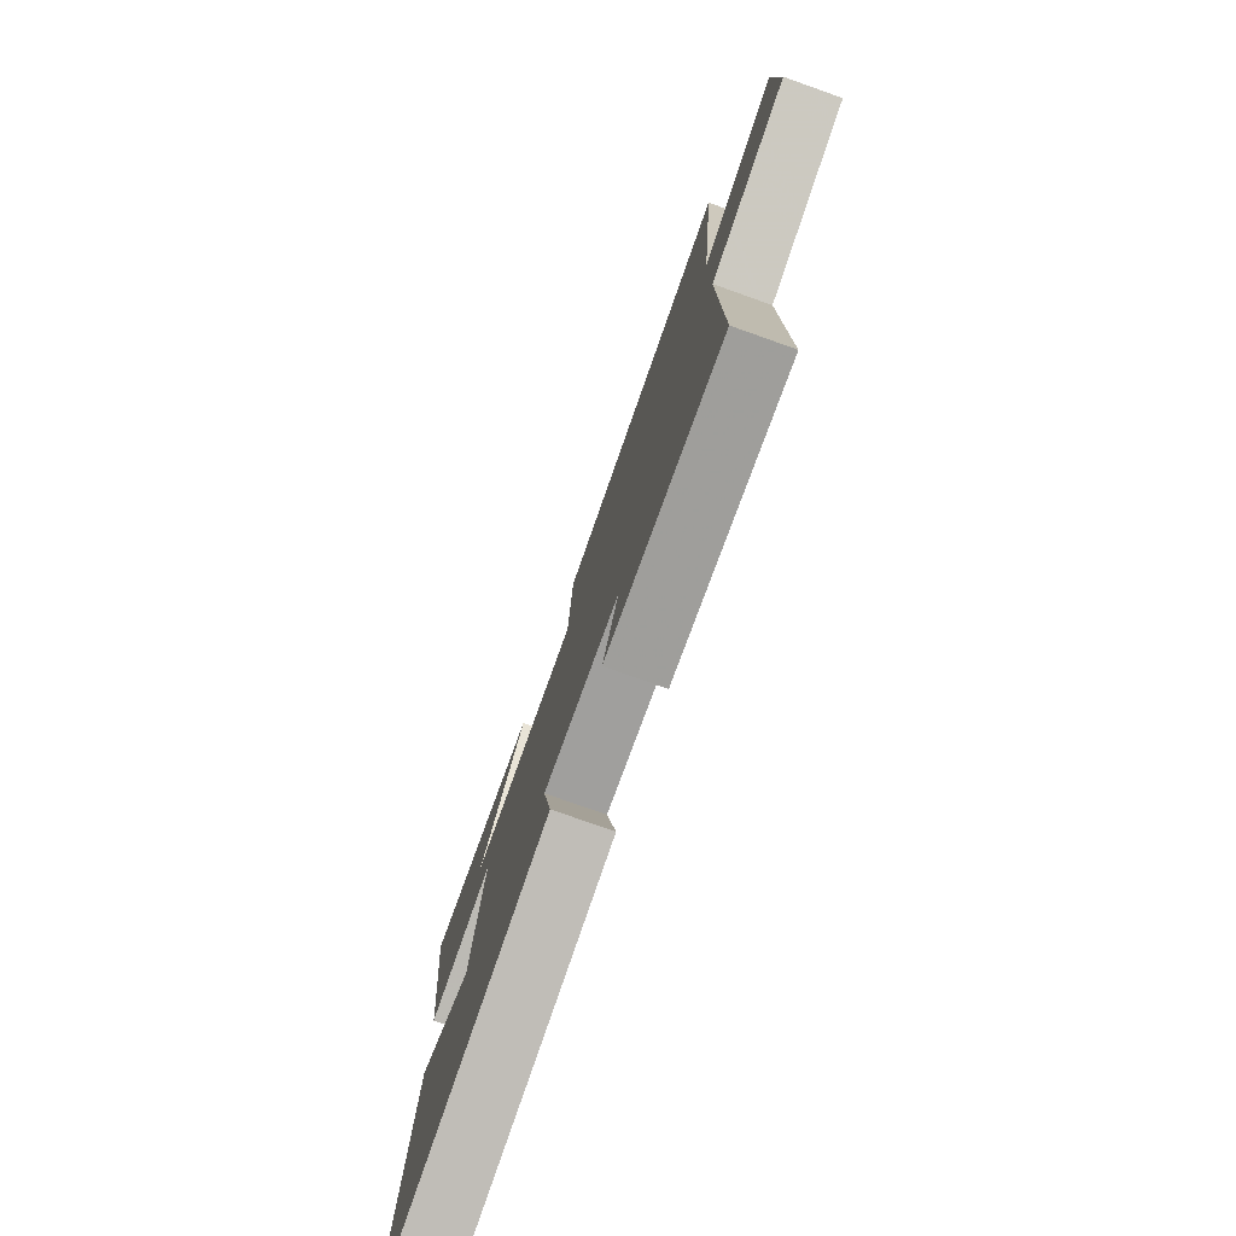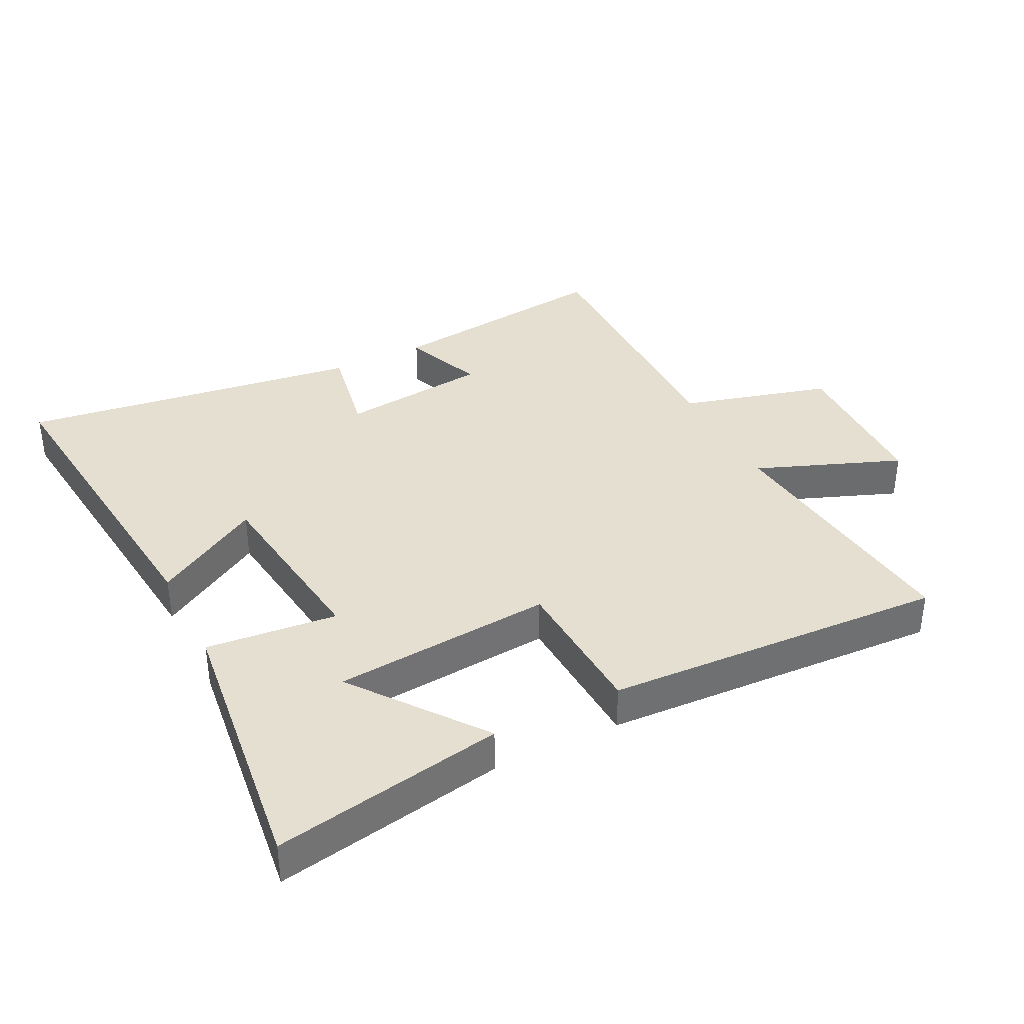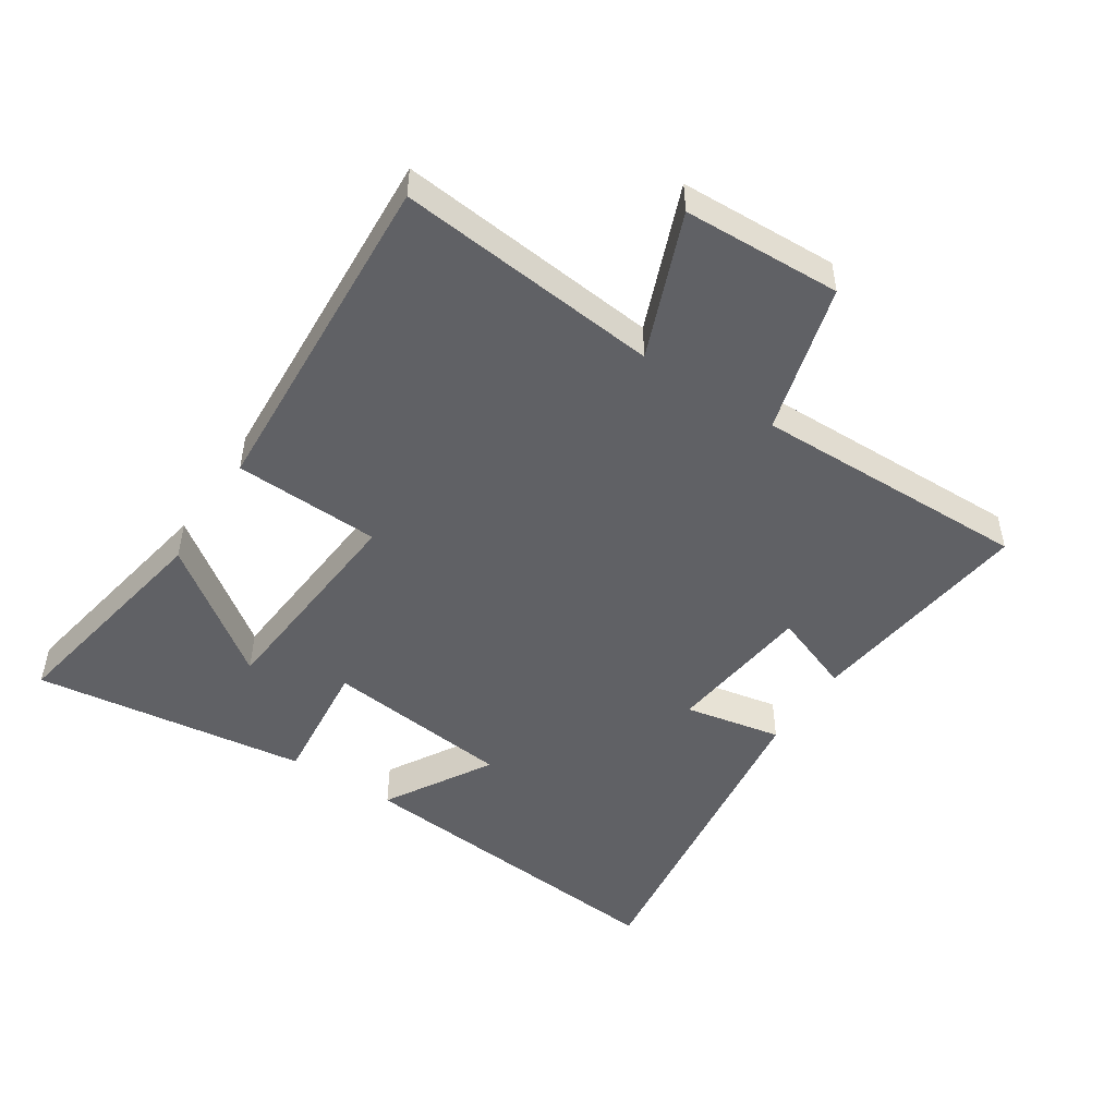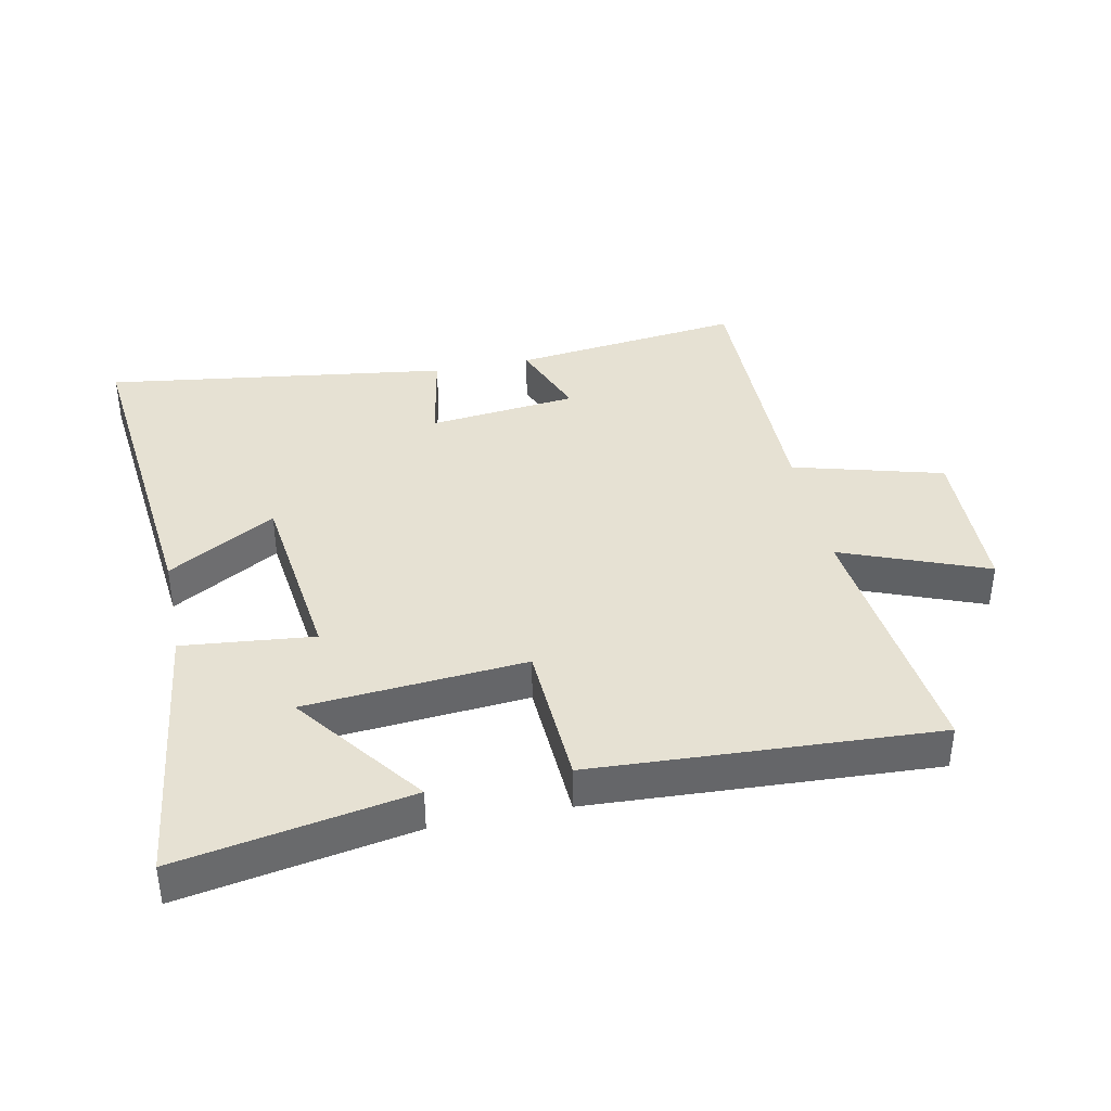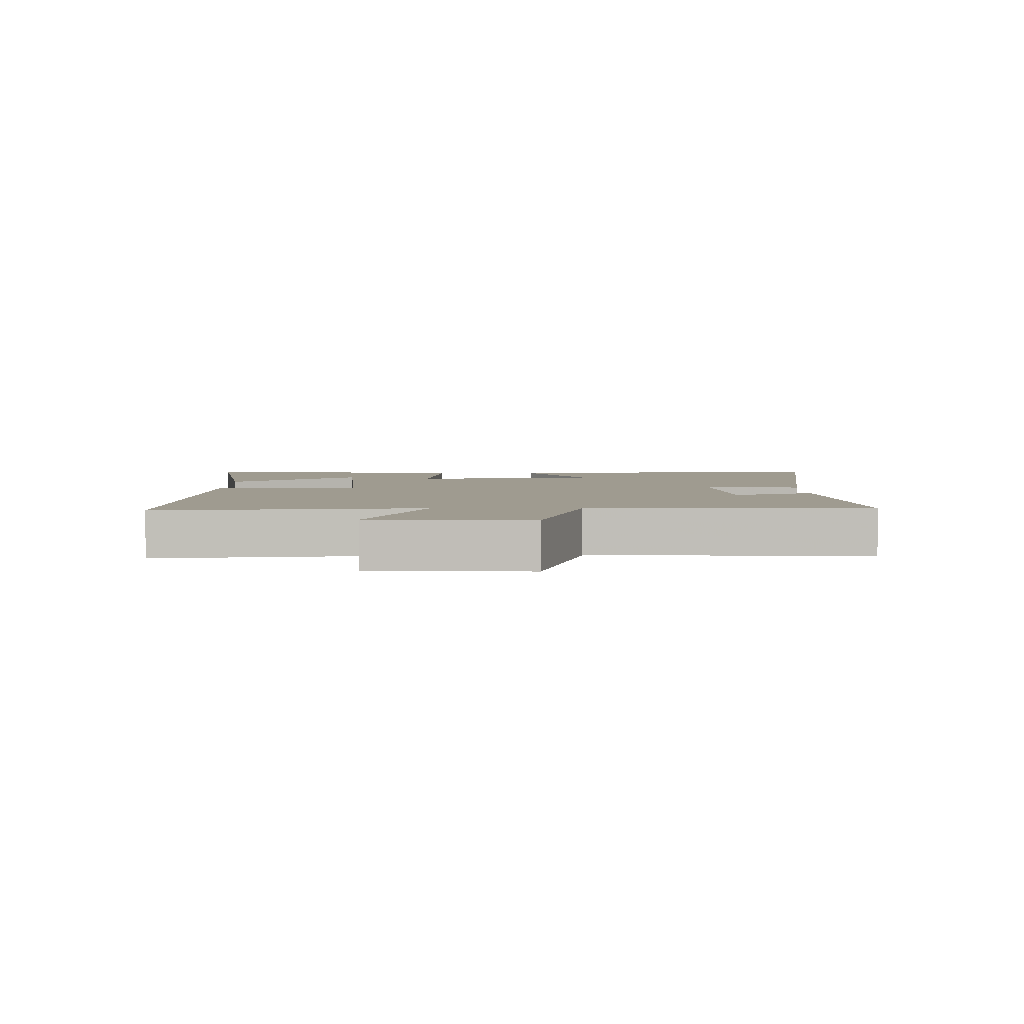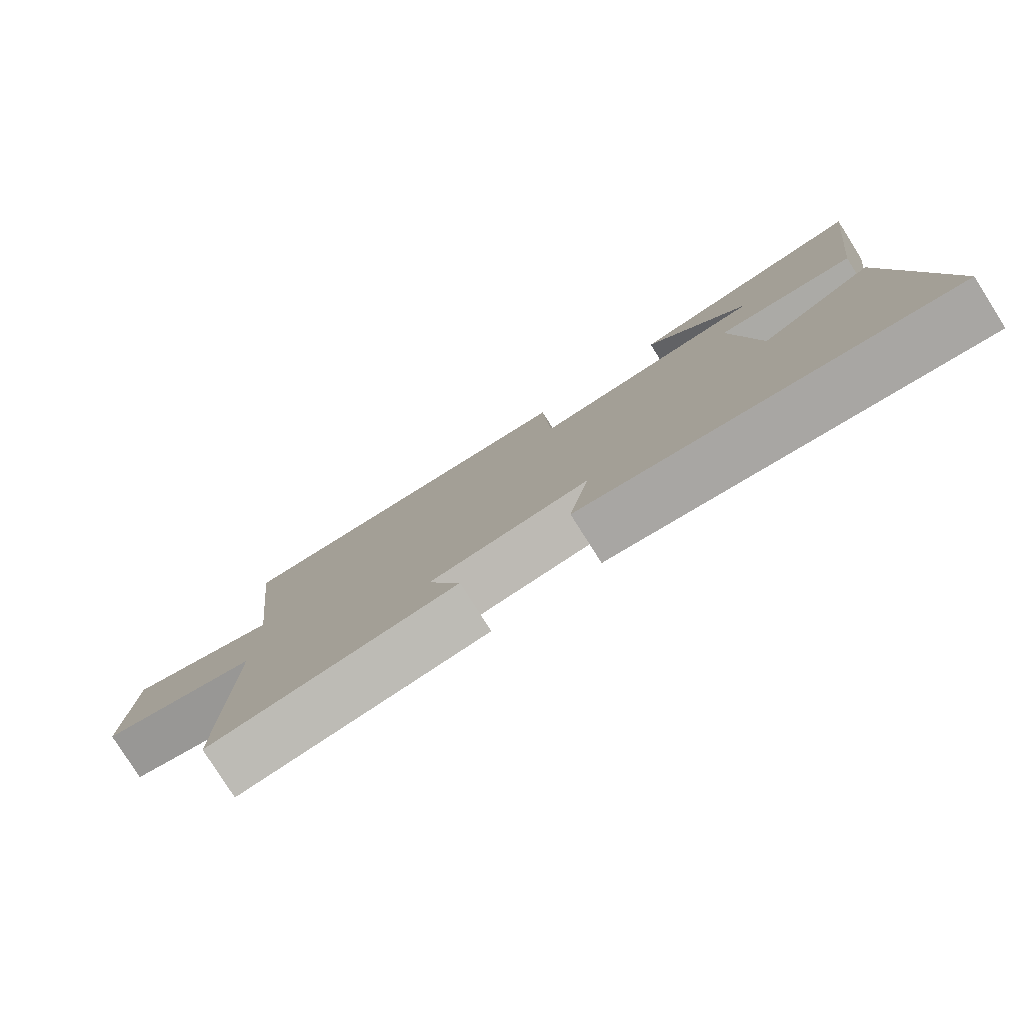
<metadata>
{"format":"obj","ext":"obj","renderer":"f3d","projection":"perspective","resolution":1024,"background":"white","views":[{"elev":-77.6,"azim":70.5,"up":"+Z"},{"elev":36.8,"azim":-26.9,"up":"+Y"},{"elev":-48.5,"azim":57.0,"up":"+Y"},{"elev":38.6,"azim":-11.7,"up":"+Y"},{"elev":4.1,"azim":89.9,"up":"+Y"},{"elev":-79.9,"azim":-147.7,"up":"+Z"}]}
</metadata>
<code>
v 0.505 0.07 -0.544
v 0.142 0.07 -0.5
v 0.191 0.07 -0.372
v -0.043 0.07 -0.346
v -0.014 0.07 -0.5
v -0.554 0.07 -0.575
v -0.5 0.07 -0.044
v -0.331 0.07 -0.143
v -0.295 0.07 0.153
v -0.5 0.07 0.132
v -0.554 0.07 0.565
v -0.194 0.07 0.5
v -0.345 0.07 0.298
v -0.001 0.07 0.27
v 0.01 0.07 0.5
v 0.545 0.07 0.529
v 0.5 0.07 0.116
v 0.727 0.07 0.205
v 0.735 0.07 -0.043
v 0.5 0.07 -0.108
v 0.505 0 -0.544
v 0.142 0 -0.5
v 0.191 0 -0.372
v -0.043 0 -0.346
v -0.014 0 -0.5
v -0.554 0 -0.575
v -0.5 0 -0.044
v -0.331 0 -0.143
v -0.295 0 0.153
v -0.5 0 0.132
v -0.554 0 0.565
v -0.194 0 0.5
v -0.345 0 0.298
v -0.001 0 0.27
v 0.01 0 0.5
v 0.545 0 0.529
v 0.5 0 0.116
v 0.727 0 0.205
v 0.735 0 -0.043
v 0.5 0 -0.108
f 17 18 19 20
f 14 15 16 17
f 13 14 17 20
f 10 11 12 13
f 9 10 13
f 9 13 20 1
f 5 6 7 8
f 4 5 8 9
f 3 4 9
f 1 2 3
f 1 3 9
f 40 39 38 37
f 37 36 35 34
f 40 37 34 33
f 33 32 31 30
f 33 30 29
f 21 40 33 29
f 28 27 26 25
f 29 28 25 24
f 29 24 23
f 23 22 21
f 29 23 21
f 1 21 22 2
f 2 22 23 3
f 3 23 24 4
f 4 24 25 5
f 5 25 26 6
f 6 26 27 7
f 7 27 28 8
f 8 28 29 9
f 9 29 30 10
f 10 30 31 11
f 11 31 32 12
f 12 32 33 13
f 13 33 34 14
f 14 34 35 15
f 15 35 36 16
f 16 36 37 17
f 17 37 38 18
f 18 38 39 19
f 19 39 40 20
f 20 40 21 1

</code>
